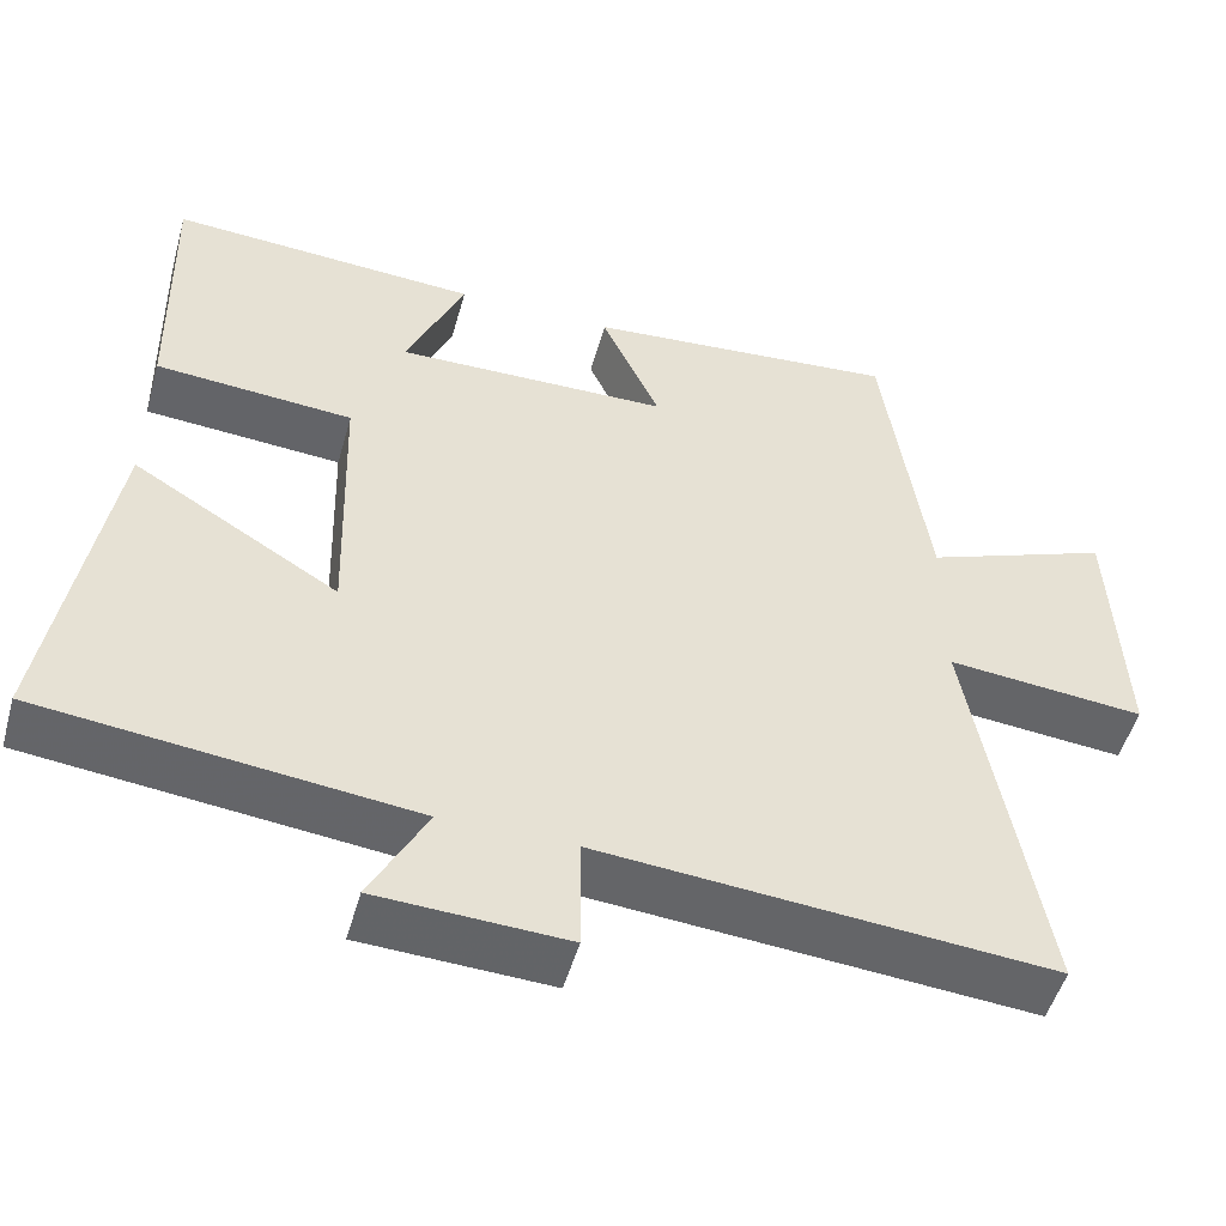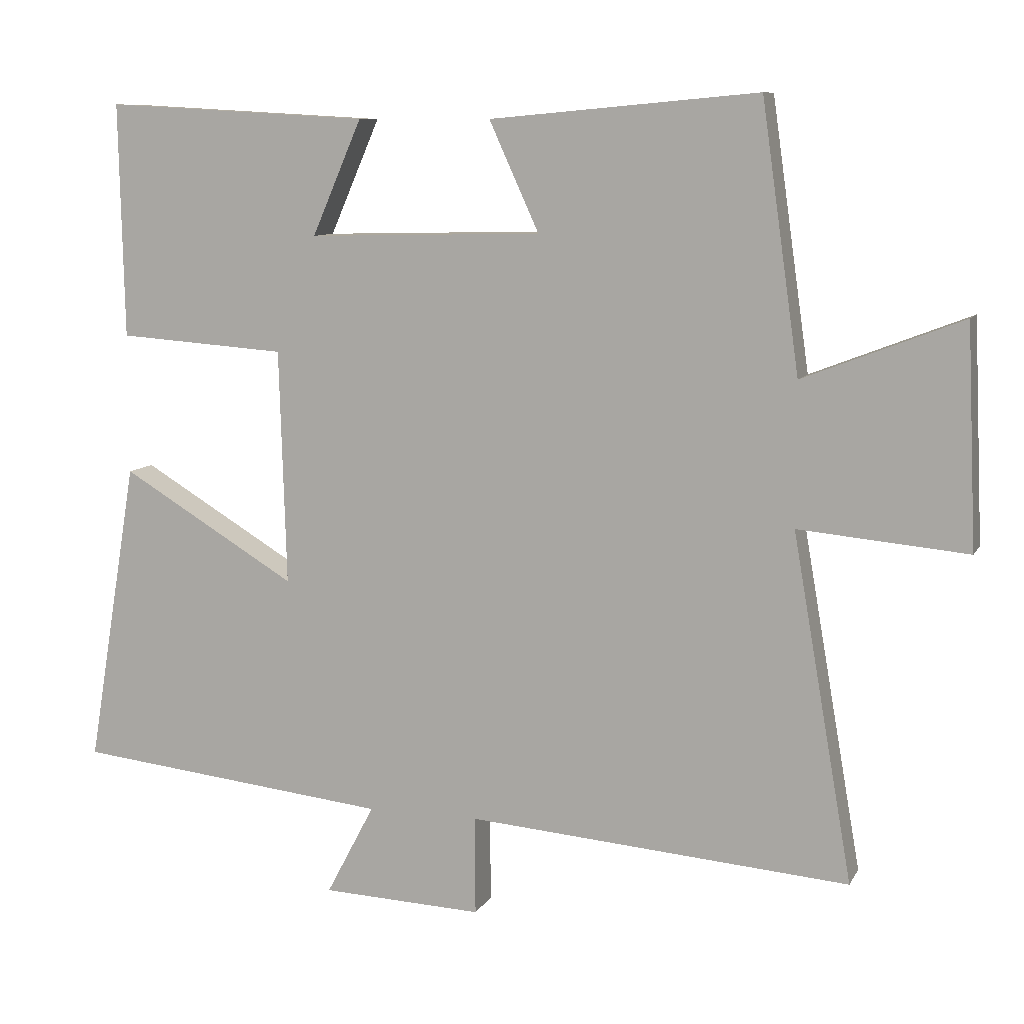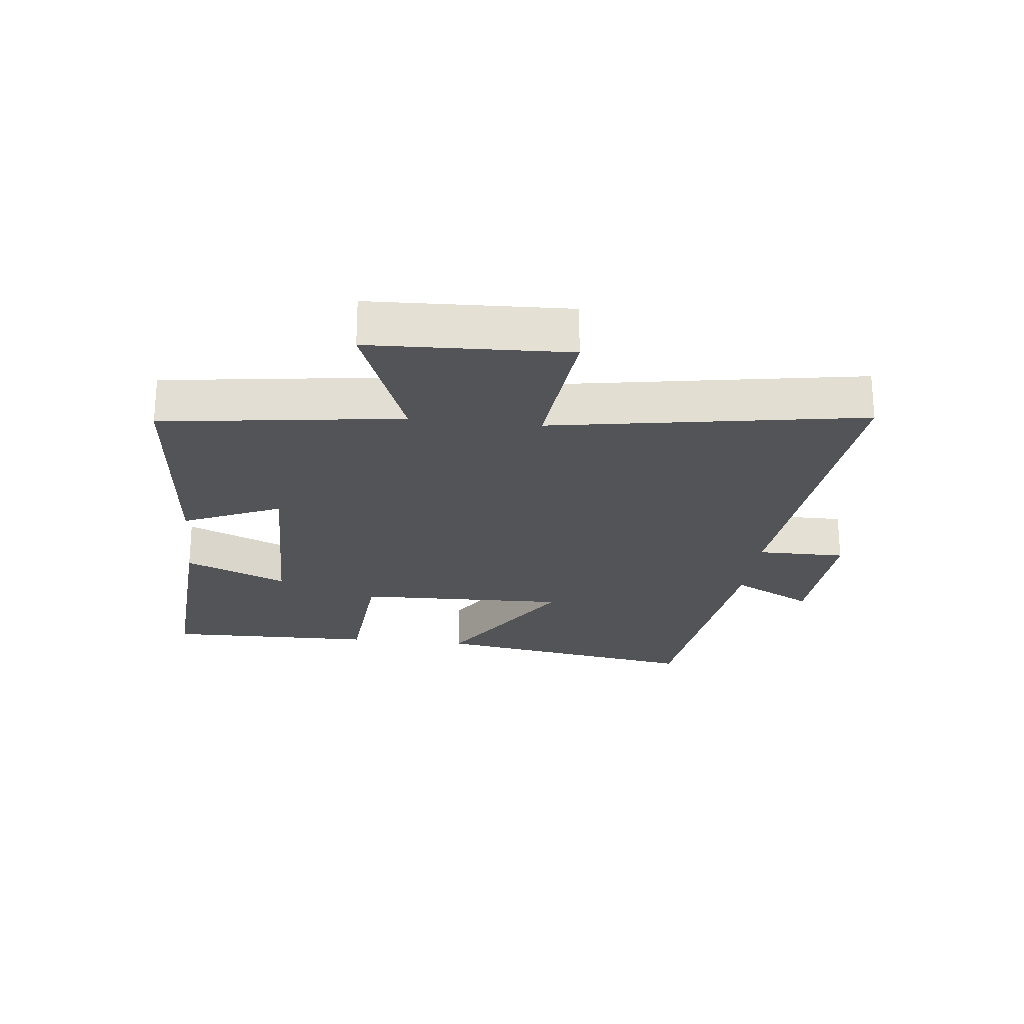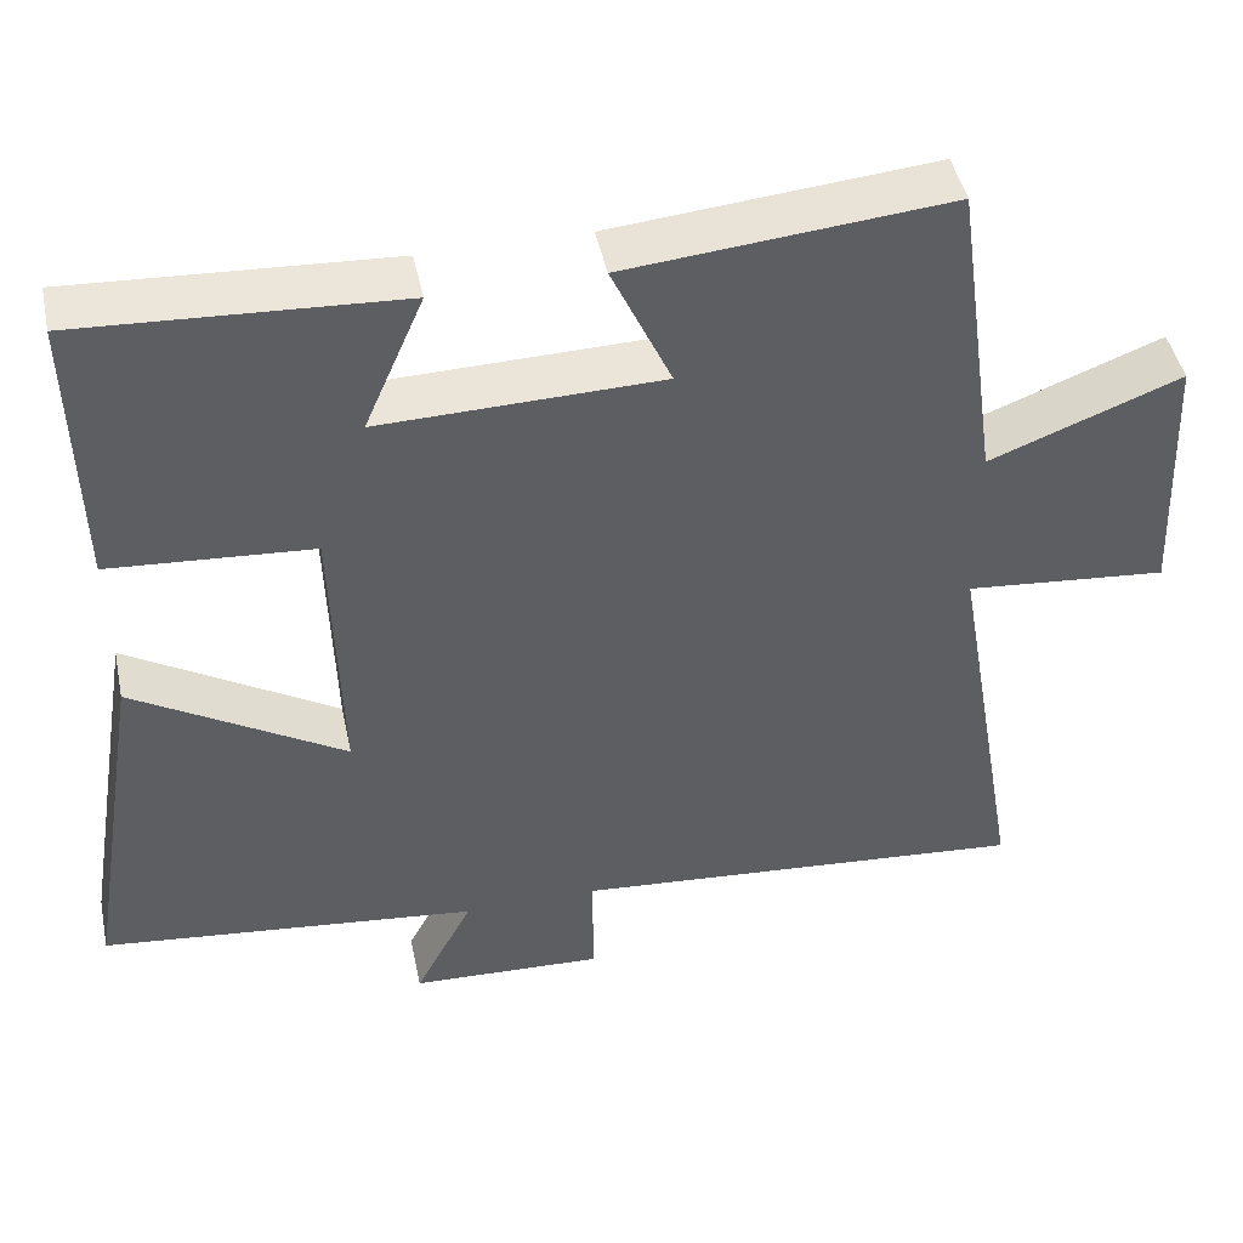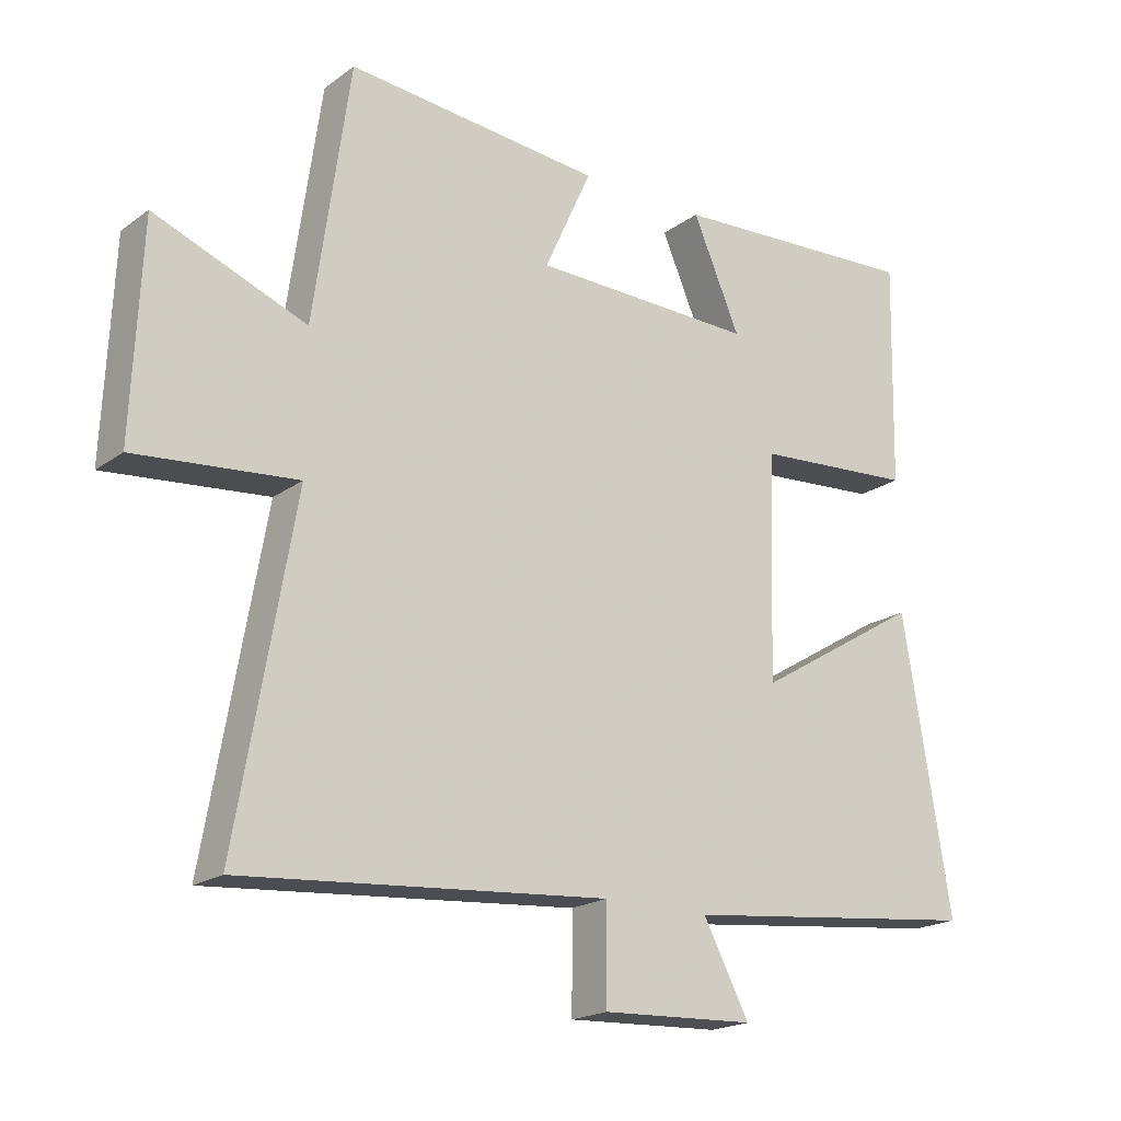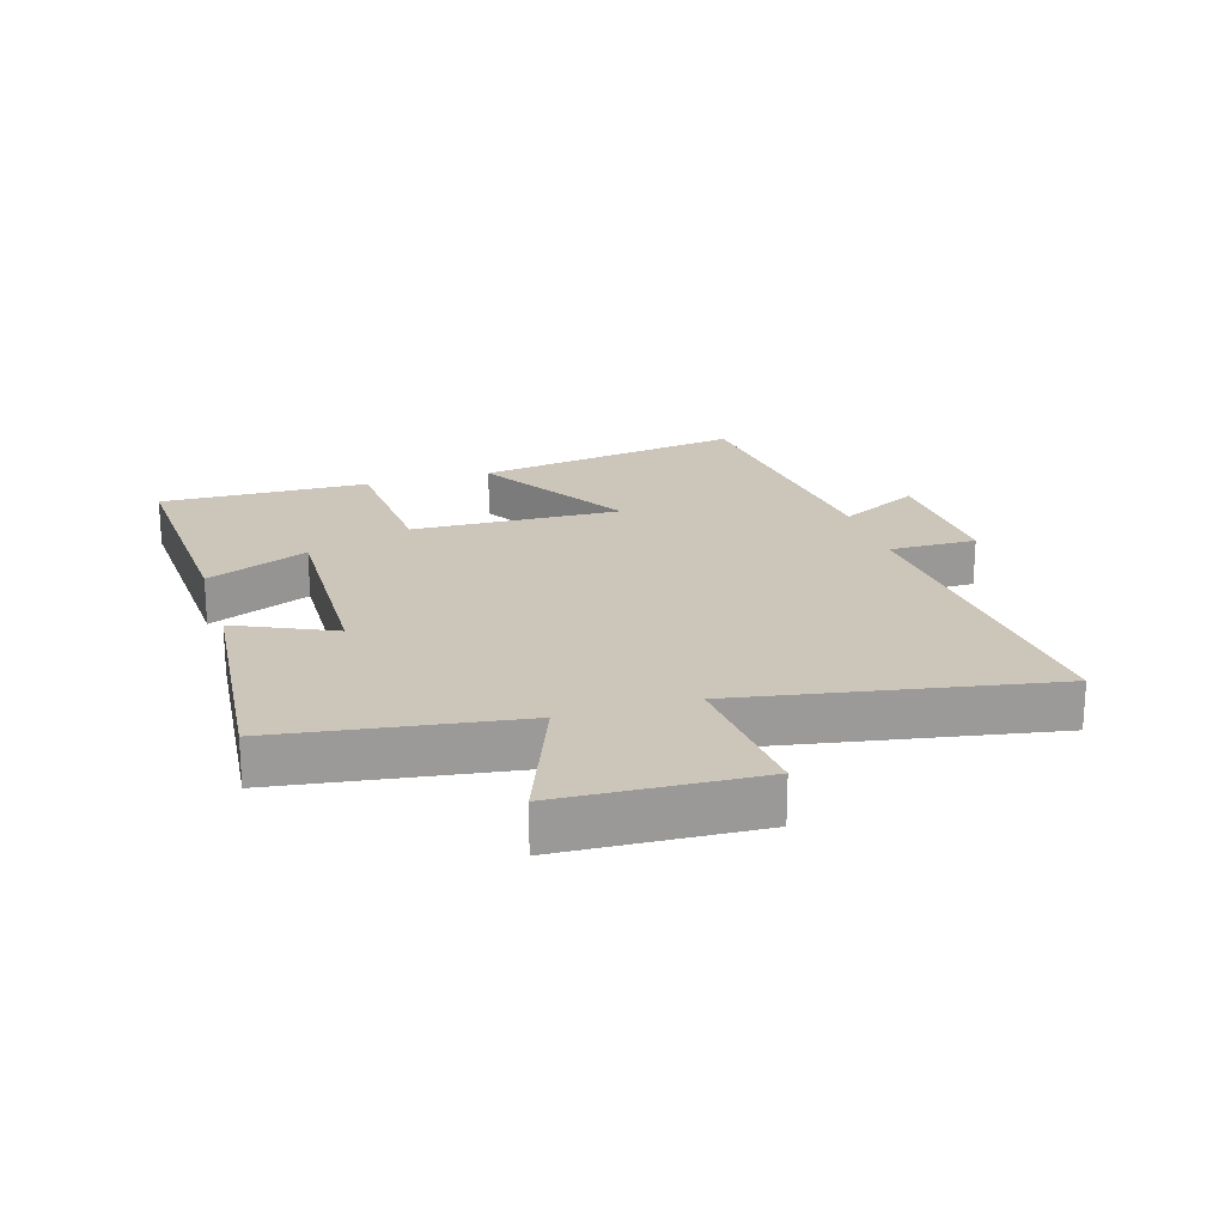
<metadata>
{"format":"obj","ext":"obj","renderer":"f3d","projection":"perspective","resolution":1024,"background":"white","views":[{"elev":-50.7,"azim":-15.7,"up":"+Z"},{"elev":9.3,"azim":18.0,"up":"+Z"},{"elev":-23.3,"azim":83.3,"up":"+Y"},{"elev":45.7,"azim":-11.9,"up":"+Z"},{"elev":-19.5,"azim":142.7,"up":"+Z"},{"elev":21.0,"azim":73.2,"up":"+Y"}]}
</metadata>
<code>
v 0.586 0.07 -0.544
v 0.039 0.07 -0.5
v 0.04 0.07 -0.641
v -0.19 0.07 -0.631
v -0.121 0.07 -0.5
v -0.572 0.07 -0.451
v -0.5 0.07 -0.016
v -0.249 0.07 -0.167
v -0.259 0.07 0.169
v -0.5 0.07 0.186
v -0.507 0.07 0.521
v -0.129 0.07 0.5
v -0.2 0.07 0.336
v 0.134 0.07 0.344
v 0.063 0.07 0.5
v 0.446 0.07 0.535
v 0.5 0.07 0.154
v 0.727 0.07 0.242
v 0.741 0.07 -0.072
v 0.5 0.07 -0.05
v 0.586 0 -0.544
v 0.039 0 -0.5
v 0.04 0 -0.641
v -0.19 0 -0.631
v -0.121 0 -0.5
v -0.572 0 -0.451
v -0.5 0 -0.016
v -0.249 0 -0.167
v -0.259 0 0.169
v -0.5 0 0.186
v -0.507 0 0.521
v -0.129 0 0.5
v -0.2 0 0.336
v 0.134 0 0.344
v 0.063 0 0.5
v 0.446 0 0.535
v 0.5 0 0.154
v 0.727 0 0.242
v 0.741 0 -0.072
v 0.5 0 -0.05
f 17 18 19 20
f 15 16 17 20
f 14 15 20 1
f 13 14 1 2
f 10 11 12 13
f 9 10 13
f 8 9 13 2
f 5 6 7 8
f 5 8 2 3
f 3 4 5
f 40 39 38 37
f 40 37 36 35
f 21 40 35 34
f 22 21 34 33
f 33 32 31 30
f 33 30 29
f 22 33 29 28
f 28 27 26 25
f 23 22 28 25
f 25 24 23
f 1 21 22 2
f 2 22 23 3
f 3 23 24 4
f 4 24 25 5
f 5 25 26 6
f 6 26 27 7
f 7 27 28 8
f 8 28 29 9
f 9 29 30 10
f 10 30 31 11
f 11 31 32 12
f 12 32 33 13
f 13 33 34 14
f 14 34 35 15
f 15 35 36 16
f 16 36 37 17
f 17 37 38 18
f 18 38 39 19
f 19 39 40 20
f 20 40 21 1

</code>
